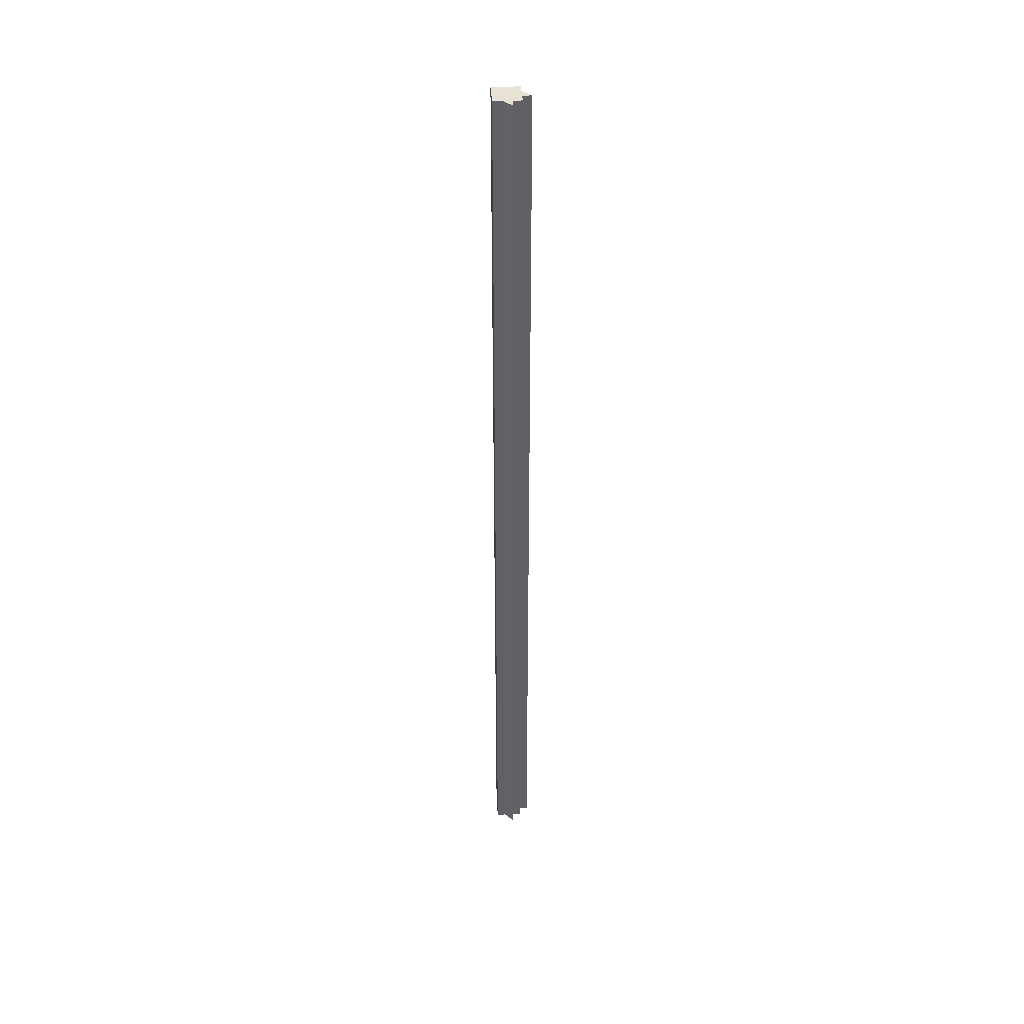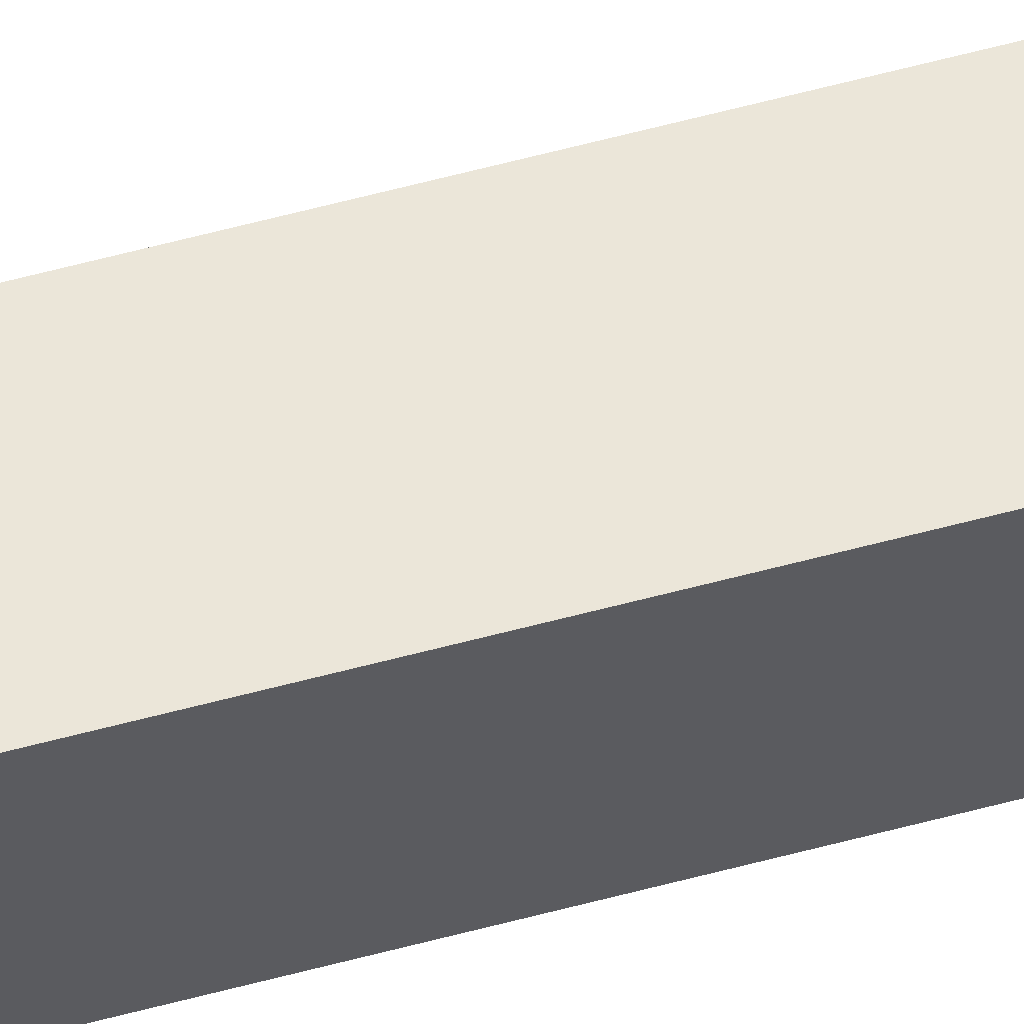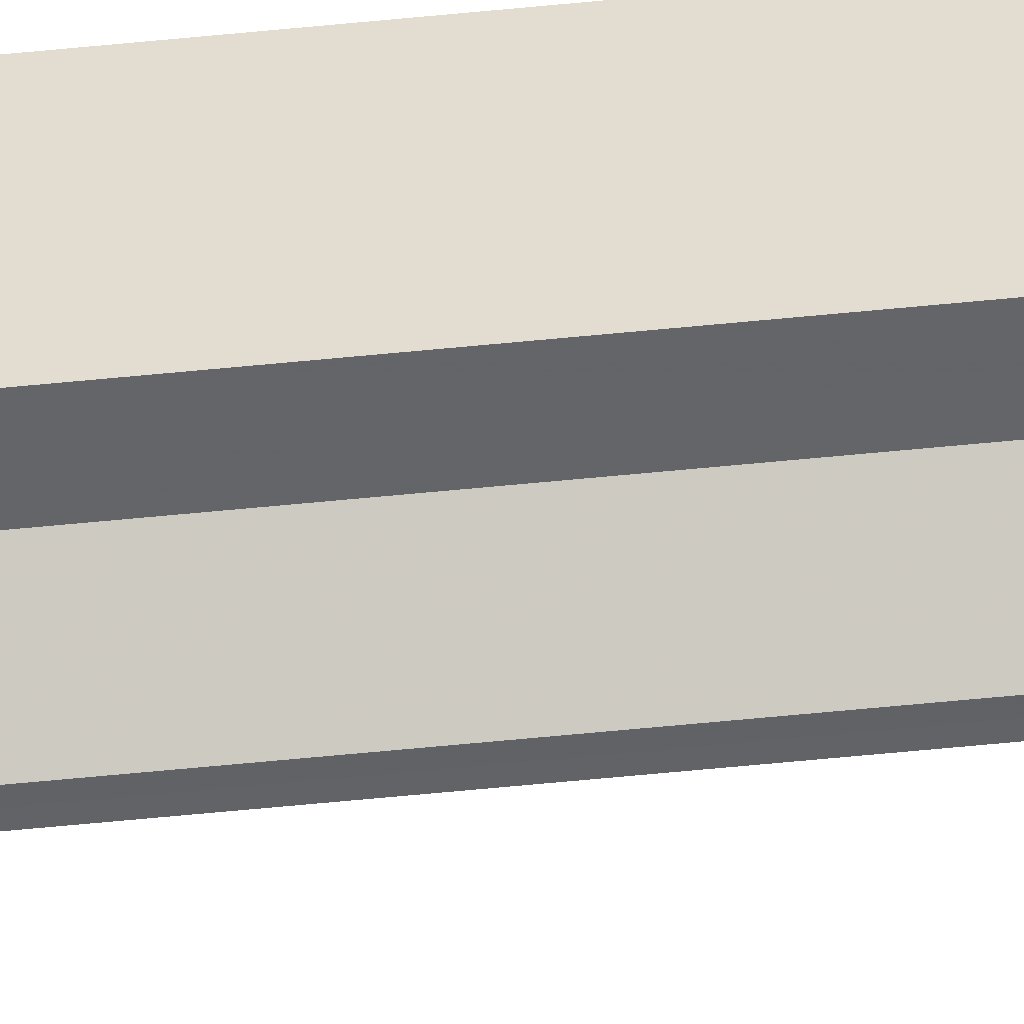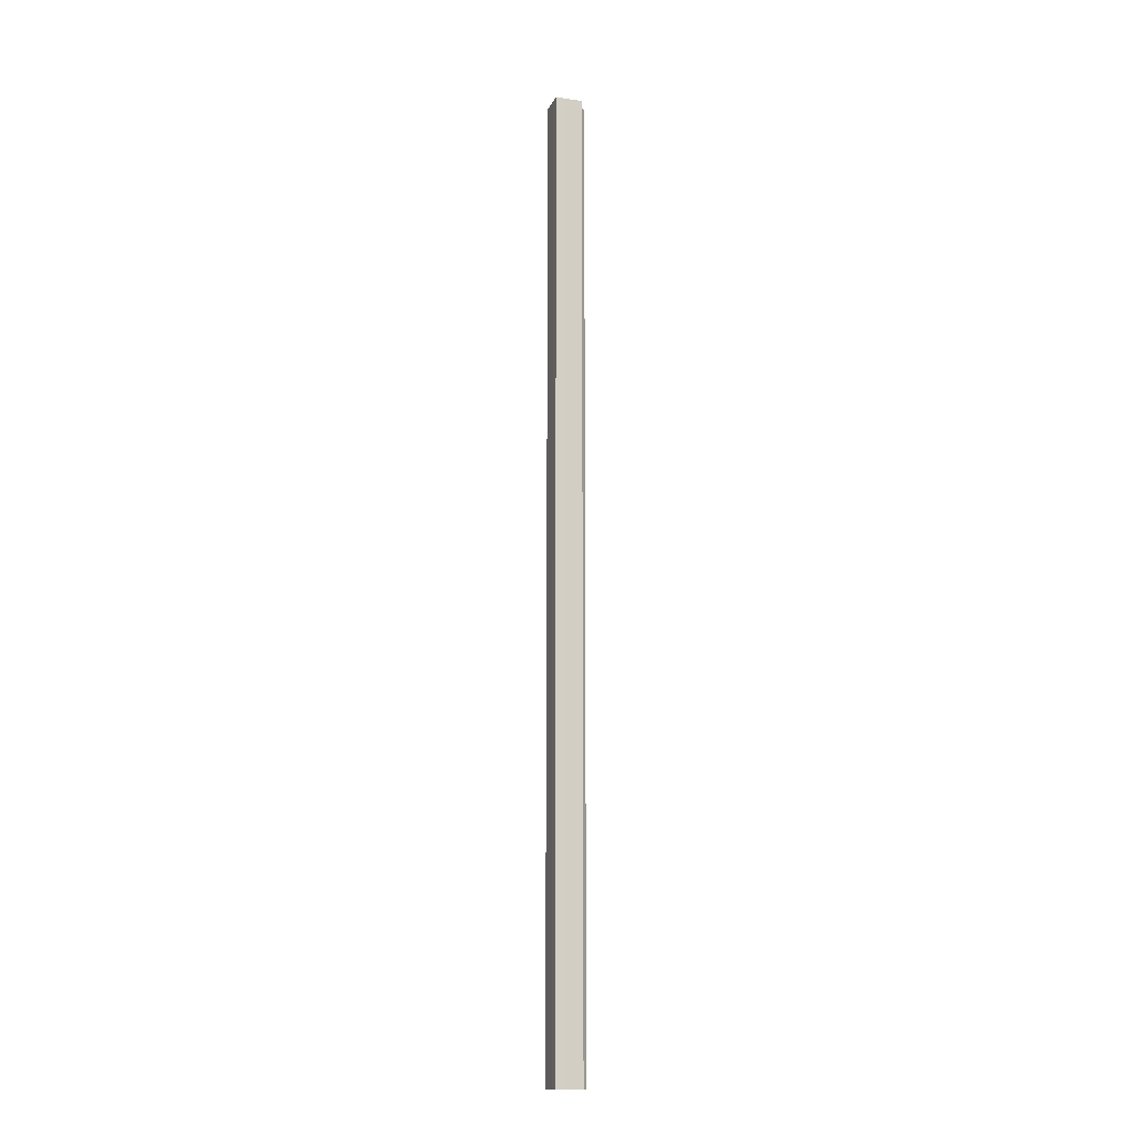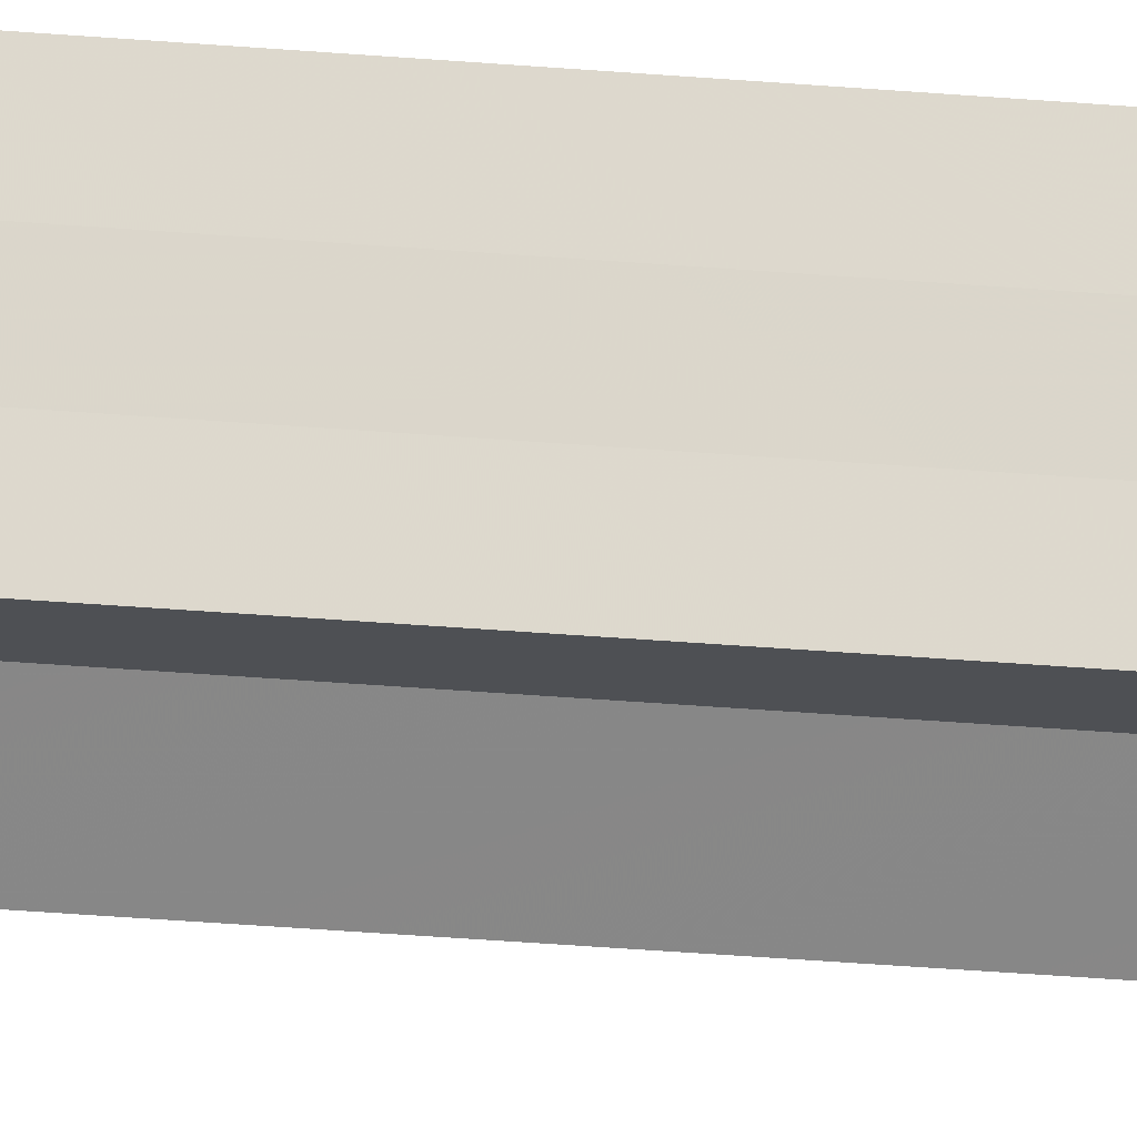
<metadata>
{"format":"obj","ext":"obj","renderer":"f3d","projection":"perspective","resolution":1024,"background":"white","views":[{"elev":40.4,"azim":-93.6,"up":"+Z"},{"elev":56.9,"azim":74.1,"up":"+Y"},{"elev":-51.1,"azim":96.5,"up":"+Y"},{"elev":-14.1,"azim":161.3,"up":"+Z"},{"elev":-17.5,"azim":77.9,"up":"+Y"}]}
</metadata>
<code>
o 4064
v 2211 1906 18
v 2211 1906 18
v 2211 1906 19.07
v 2211 1906 18
v 2211 1906 19.07
v 2211 1906 18
v 2211 1906 19.07
v 2211 1906 18
v 2211 1906 19.07
v 2211 1906 18
v 2211 1906 19.07
v 2211 1906 18
v 2211 1906 19.07
v 2211 1906 18
v 2211 1906 18
v 2211 1906 18
v 2211 1906 18
v 2211 1906 18
v 2211 1906 18
v 2211 1906 18
v 2211 1906 19.07
v 2211 1906 19.07
v 2211 1906 18
v 2211 1906 19.07
v 2211 1906 18
v 2211 1906 18
v 2211 1906 18
v 2211 1906 18
v 2211 1906 18
v 2211 1906 19.07
v 2211 1906 19.07
v 2211 1906 19.07
v 2211 1906 18
v 2211 1906 18
v 2211 1906 19.07
v 2211 1906 19.07
v 2211 1906 19.07
v 2211 1906 19.07
v 2211 1906 19.07
v 2211 1906 18
v 2211 1906 19.07
v 2211 1906 18
v 2211 1906 19.07
v 2211 1906 18
v 2211 1906 18
v 2211 1906 18
v 2211 1906 18
v 2211 1906 19.07
v 2211 1906 18
v 2211 1906 18
v 2211 1906 18
v 2211 1906 19.07
v 2211 1906 18
v 2211 1906 19.07
v 2211 1906 18
v 2211 1906 18
v 2211 1906 19.07
v 2211 1906 19.07
v 2211 1906 18
v 2211 1906 19.07
v 2211 1906 18
v 2211 1906 18
v 2211 1906 19.07
v 2211 1906 19.07
v 2211 1906 18
v 2211 1906 18
v 2211 1906 19.07
v 2211 1906 19.07
v 2211 1906 18
v 2211 1906 18
v 2211 1906 19.07
v 2211 1906 19.07
v 2211 1906 19.07
v 2211 1906 19.07
v 2211 1906 19.07
v 2211 1906 19.07
v 2211 1906 19.07
v 2211 1906 19.07
v 2211 1906 19.07
v 2211 1906 19.07
v 2211 1906 19.07
v 2211 1906 19.07
v 2211 1906 19.07
v 2211 1906 18
v 2211 1906 18
v 2211 1906 19.07
f 1 2 3
f 2 4 5
f 6 1 7
f 7 8 9
f 9 10 11
f 11 12 13
f 14 12 15
f 14 16 12
f 14 15 17
f 14 18 16
f 14 17 19
f 14 20 18
f 21 19 22
f 14 19 23
f 24 25 21
f 14 23 26
f 27 28 24
f 28 29 30
f 31 26 32
f 14 33 20
f 14 34 33
f 35 20 36
f 37 34 38
f 39 40 35
f 41 42 37
f 43 44 39
f 45 46 41
f 46 47 48
f 49 50 43
f 50 51 52
f 51 53 54
f 55 56 57
f 58 59 60
f 14 61 59
f 14 62 61
f 63 62 64
f 65 66 63
f 67 61 68
f 69 70 67
f 71 60 72
f 71 72 73
f 71 74 75
f 71 76 74
f 71 77 76
f 71 78 77
f 71 79 78
f 71 80 79
f 71 81 80
f 71 82 81
f 71 83 82
f 71 32 83
f 84 85 86

</code>
